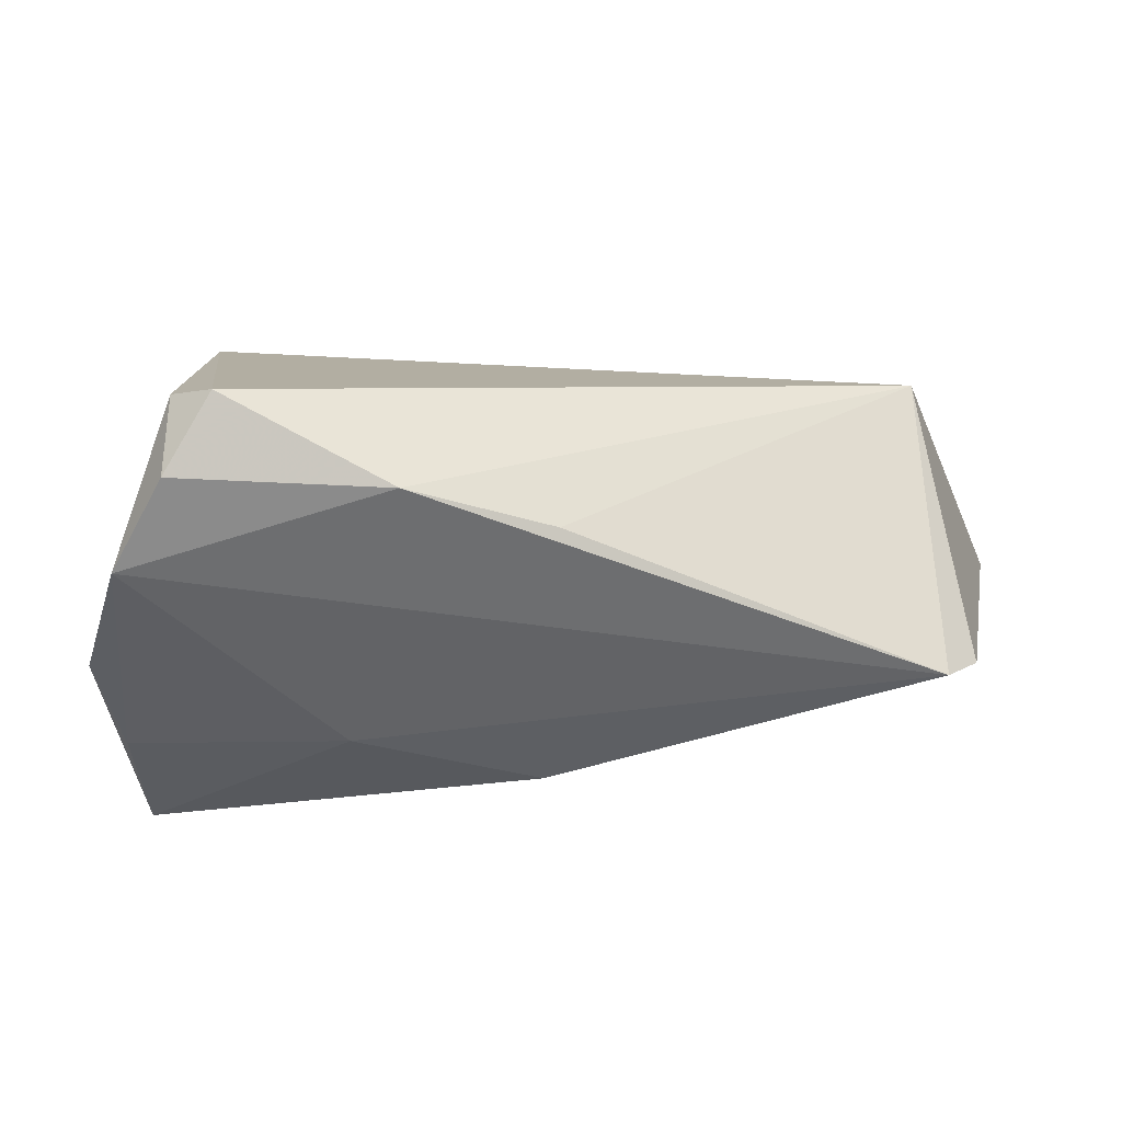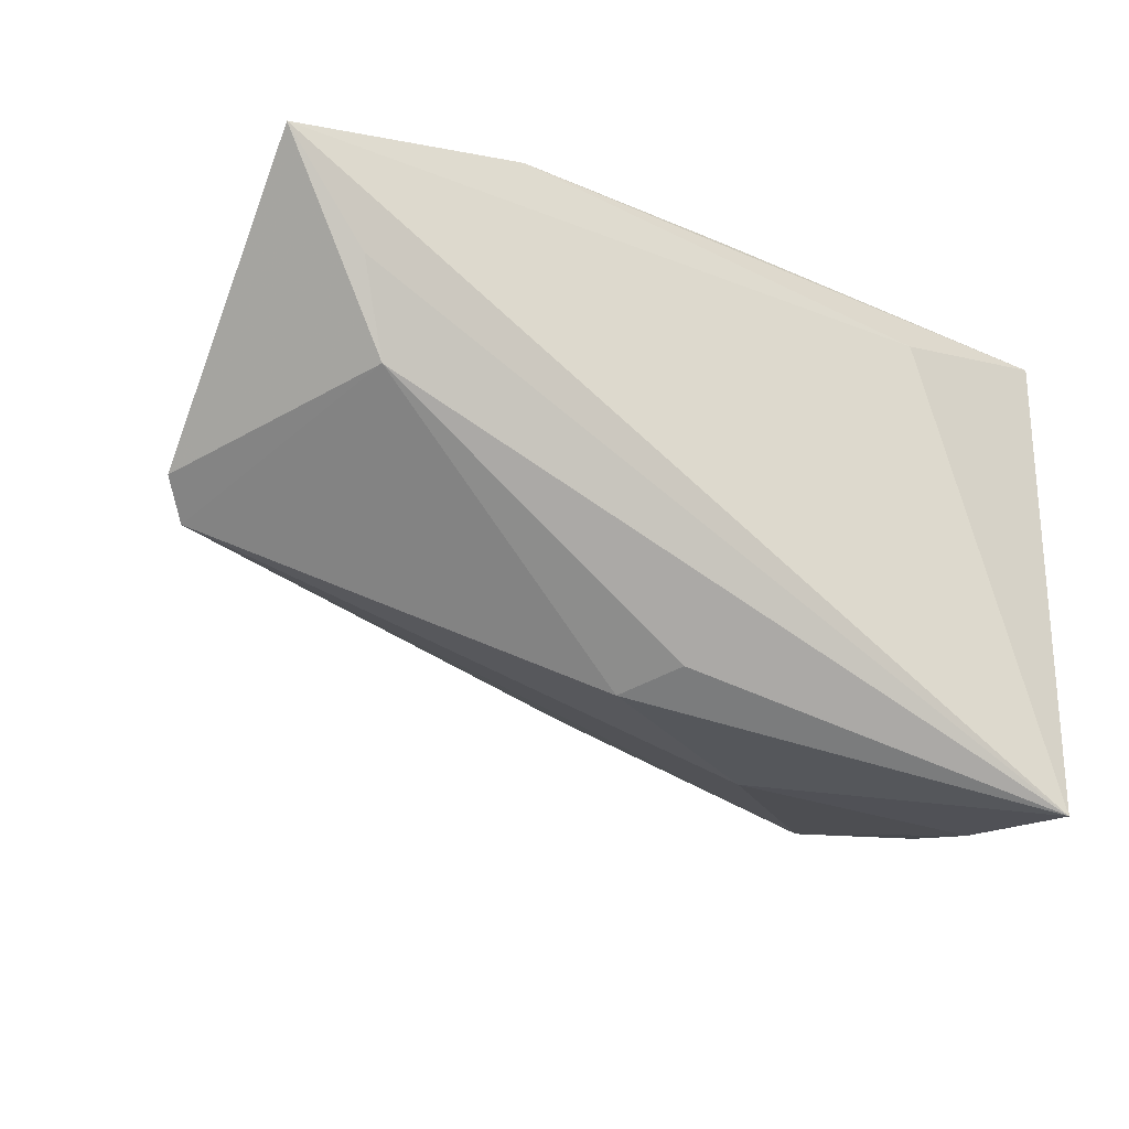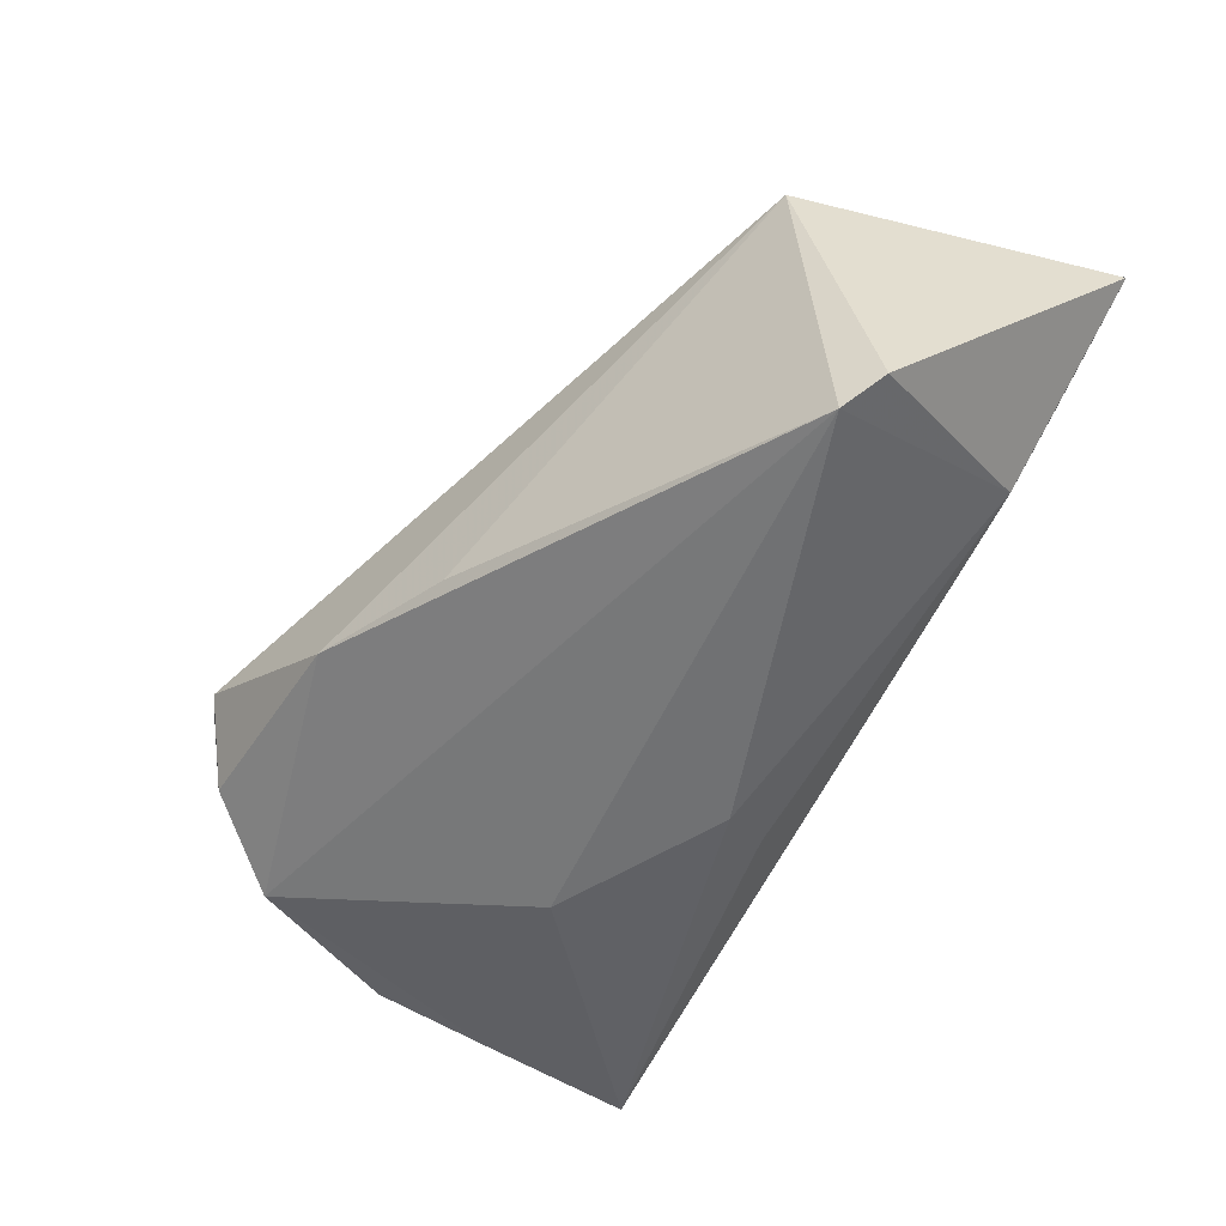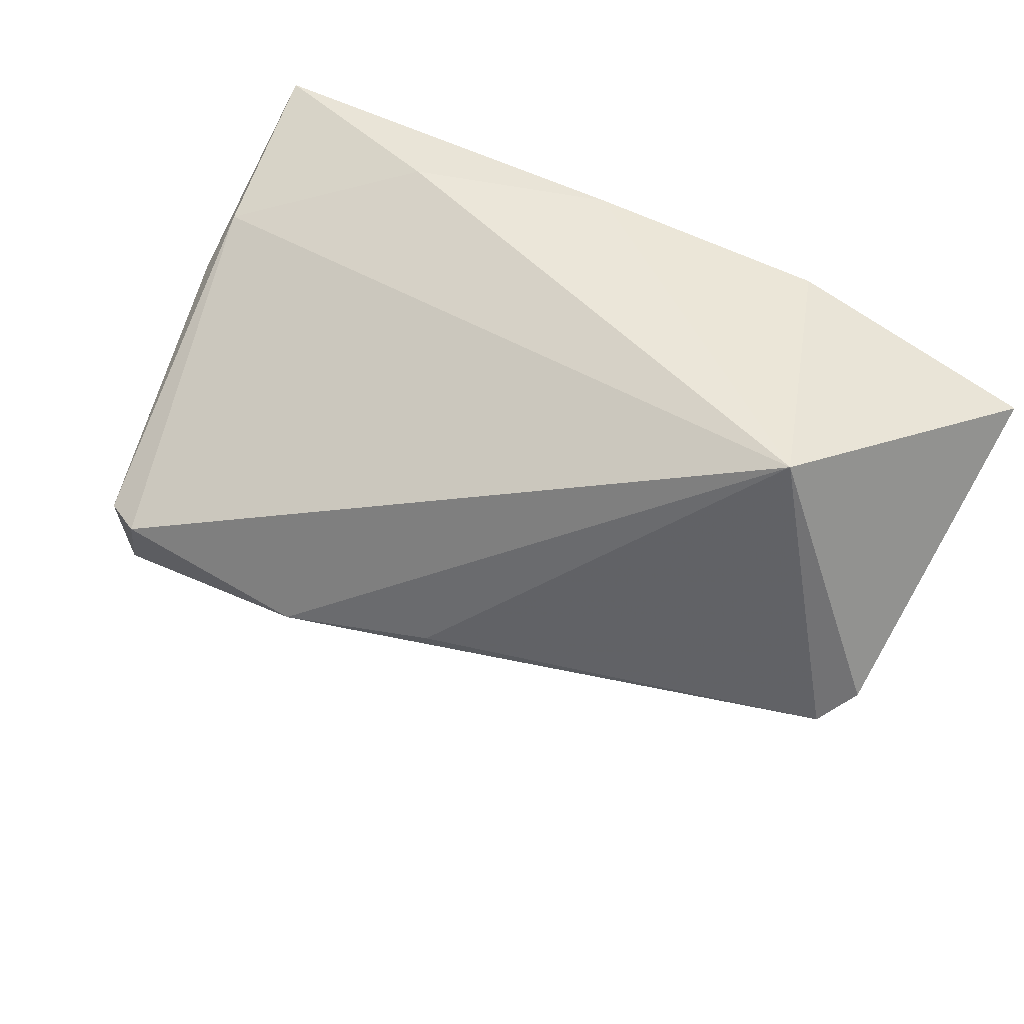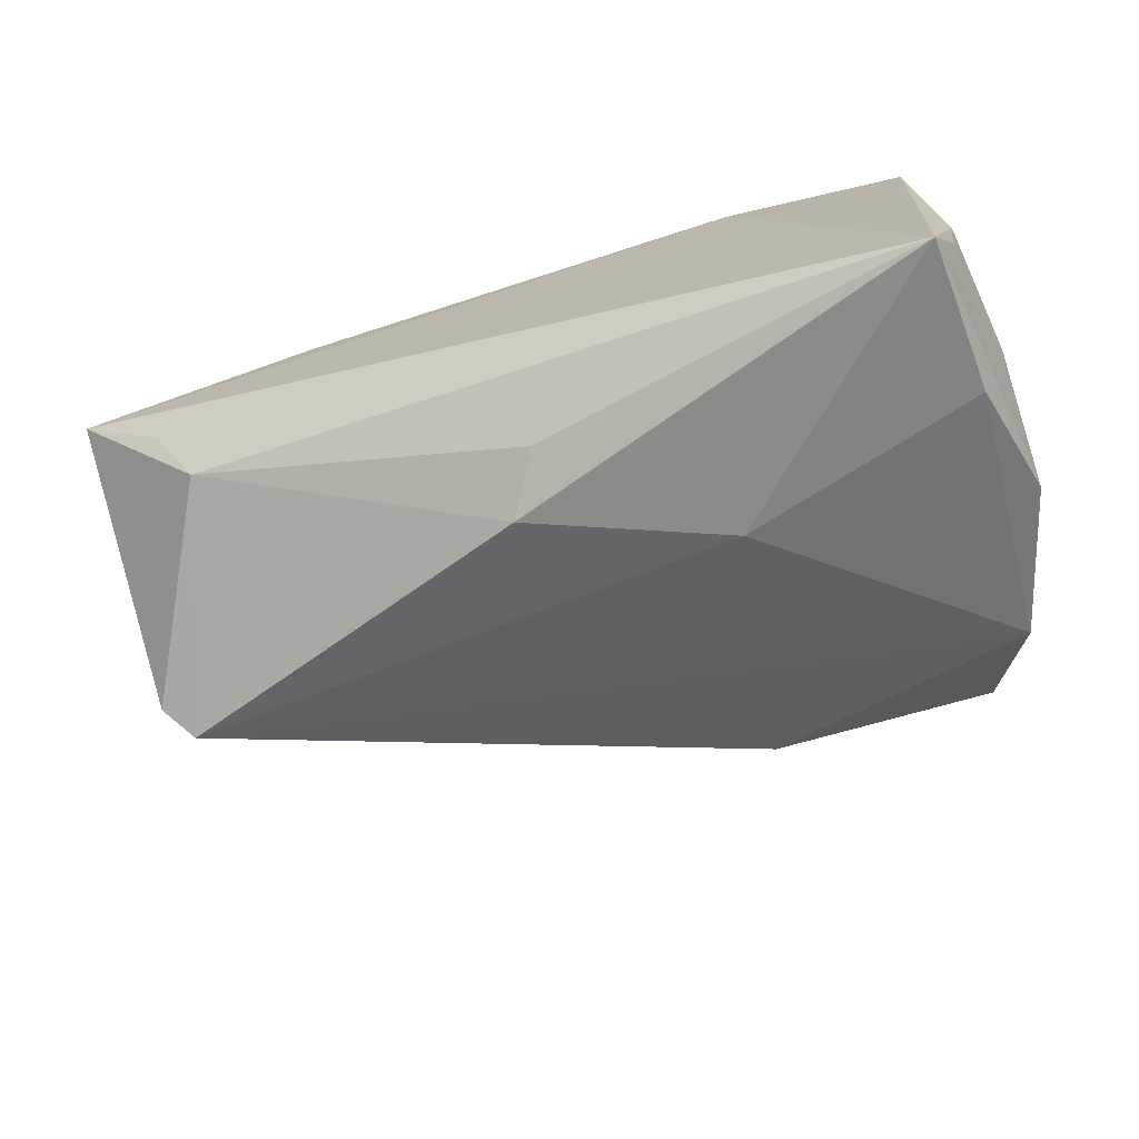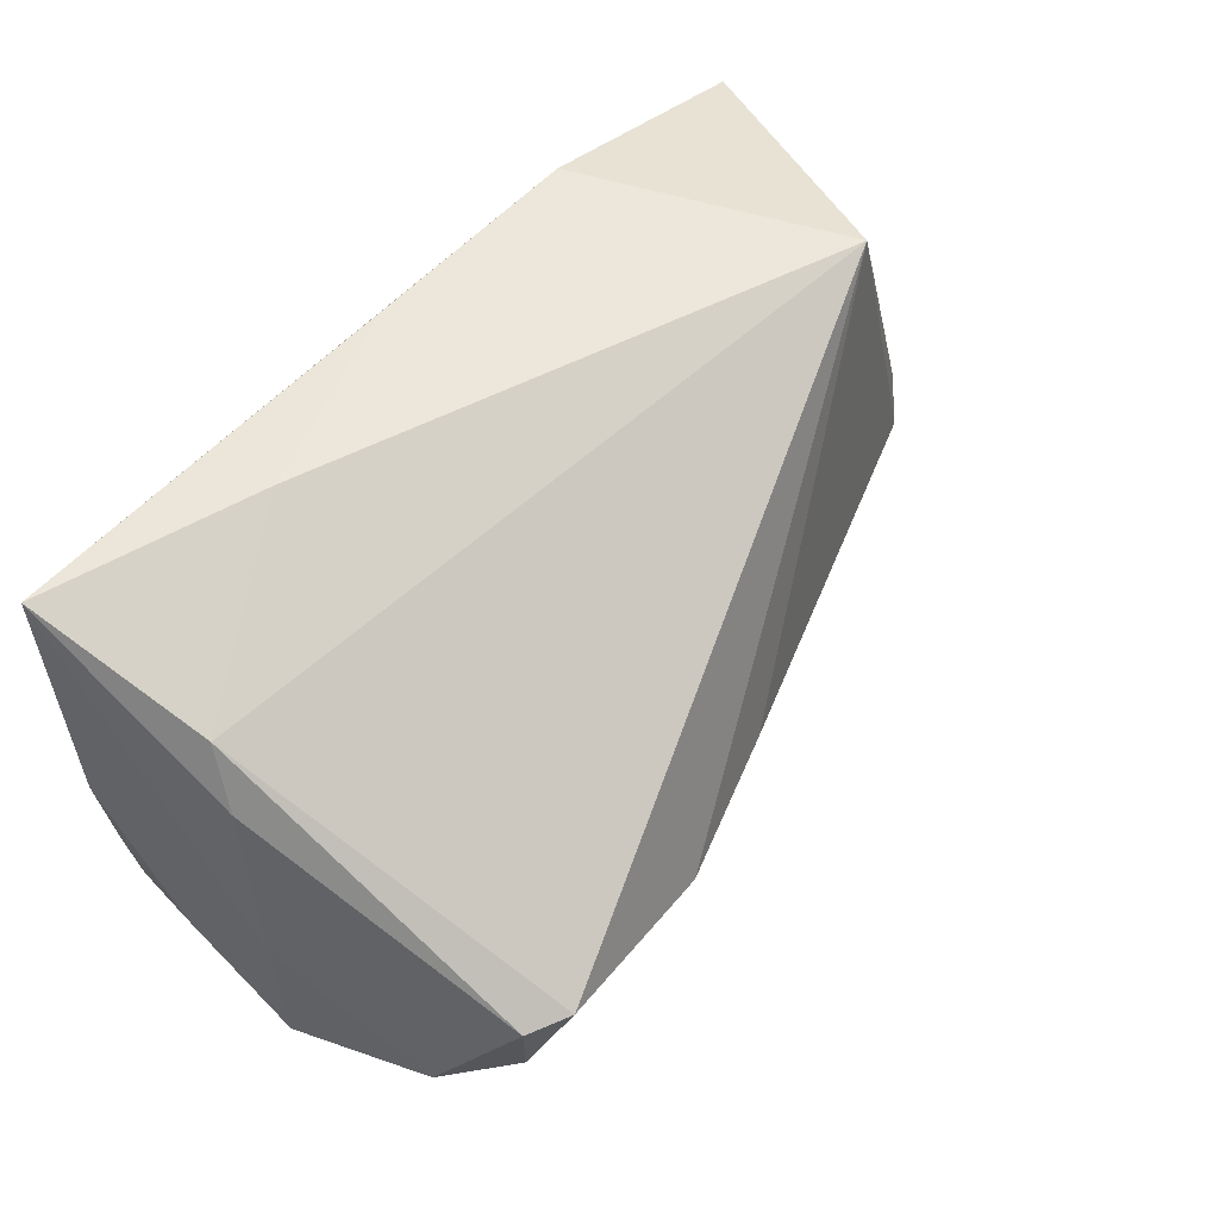
<metadata>
{"format":"obj","ext":"obj","renderer":"f3d","projection":"perspective","resolution":1024,"background":"white","views":[{"elev":68.2,"azim":9.9,"up":"+Z"},{"elev":-29.5,"azim":146.8,"up":"+Y"},{"elev":-37.0,"azim":58.7,"up":"+Y"},{"elev":44.7,"azim":32.5,"up":"+Y"},{"elev":-73.8,"azim":-162.0,"up":"+Y"},{"elev":55.6,"azim":-48.2,"up":"+Y"}]}
</metadata>
<code>
v 0.06136 -0.008274 0.008913
v -0.04569 -0.02744 0.009072
v -0.03564 -0.01243 0.03646
v 0.04872 -0.003359 -0.01689
v 0.0535 0.006942 -0.02073
v -0.008706 -0.009137 0.03667
v -0.03676 -0.002525 0.0375
v -0.0446 -0.01831 -0.01816
v -0.02247 0.0226 -0.02287
v -0.04593 0.02952 -0.01981
v -0.0409 -0.03684 -0.02287
v -0.04171 0.02112 0.001183
v 0.004732 0.02848 -0.02086
v -0.04698 -0.01622 -0.004393
v -0.0421 -0.03257 -0.00448
v 0.03472 0.02639 -0.02252
v 0.04896 0.02696 0.0108
v 0.009504 -0.008238 0.0305
v -0.01926 0.02952 -0.01174
v -0.0409 -0.02151 0.02719
v 0.006481 -0.02597 -0.01244
v 0.0108 -0.02784 -0.005198
v -0.013 -0.02976 0.003615
v 0.06461 0.01836 -0.02287
v -0.04394 0.01434 0.005357
v 0.05774 -0.01179 0.01252
v -0.0469 -0.001708 -0.01689
v -0.04564 -0.009349 0.008477
v -0.03161 -0.002168 0.03994
f 24 11 9
f 9 11 10
f 10 11 27
f 24 9 16
f 16 9 10
f 12 7 29
f 17 12 29
f 24 16 17
f 25 12 10
f 7 12 25
f 10 27 14
f 14 11 2
f 6 20 26
f 6 17 29
f 26 20 23
f 5 11 24
f 24 4 5
f 5 4 11
f 1 4 24
f 26 4 1
f 24 17 1
f 1 17 26
f 22 4 26
f 22 23 11
f 26 23 22
f 10 12 19
f 12 17 19
f 28 25 10
f 10 14 28
f 28 14 2
f 2 20 28
f 7 25 28
f 28 20 7
f 8 27 11
f 11 14 8
f 8 14 27
f 3 6 29
f 20 6 3
f 29 7 3
f 7 20 3
f 26 17 18
f 18 6 26
f 17 6 18
f 2 11 15
f 11 23 15
f 15 20 2
f 15 23 20
f 11 4 21
f 21 22 11
f 4 22 21
f 13 17 16
f 13 19 17
f 13 16 10
f 10 19 13

</code>
